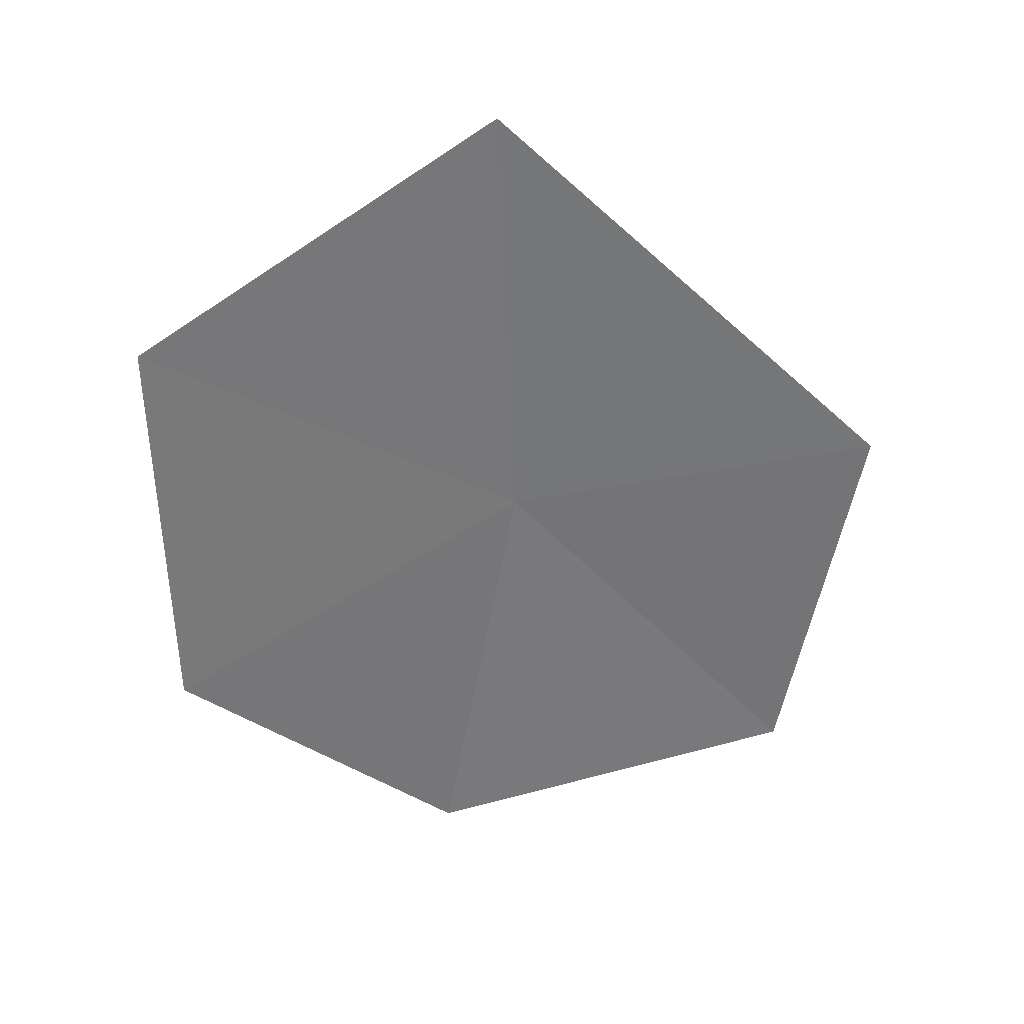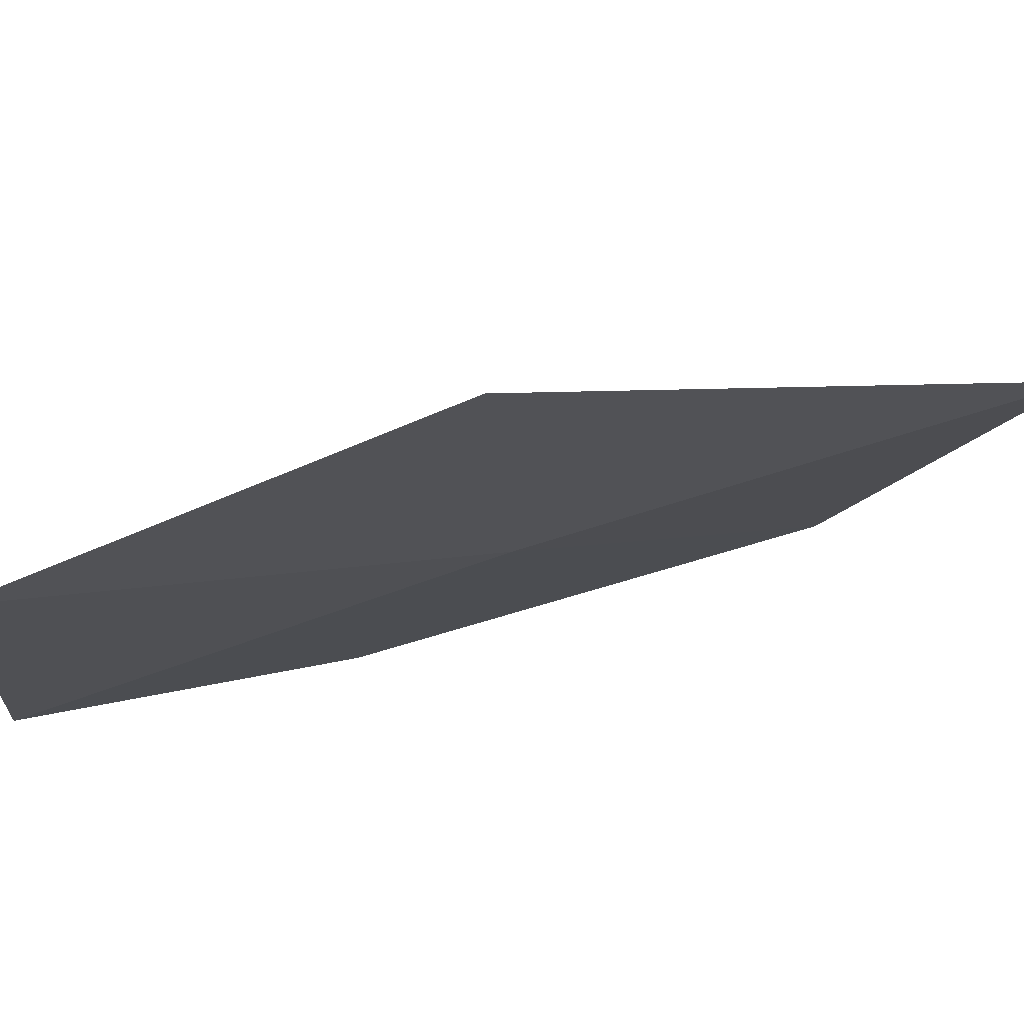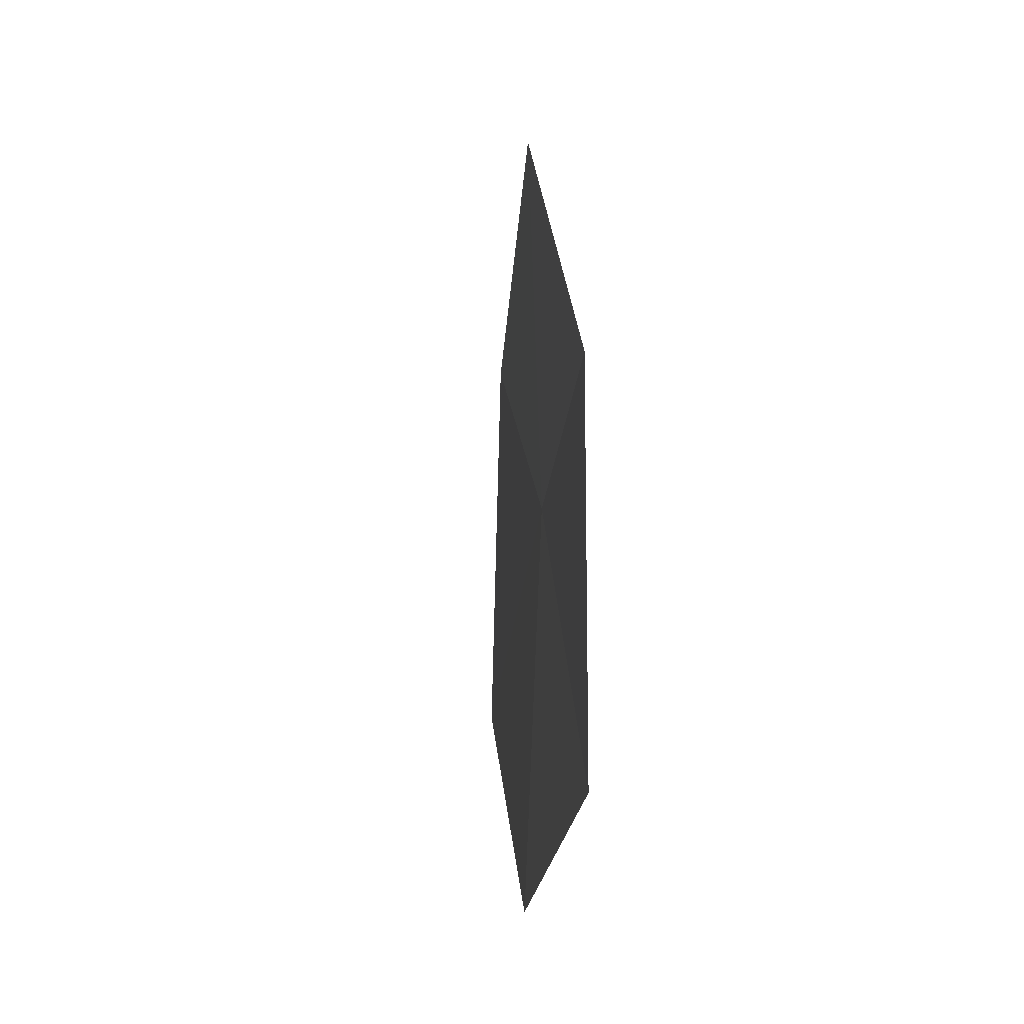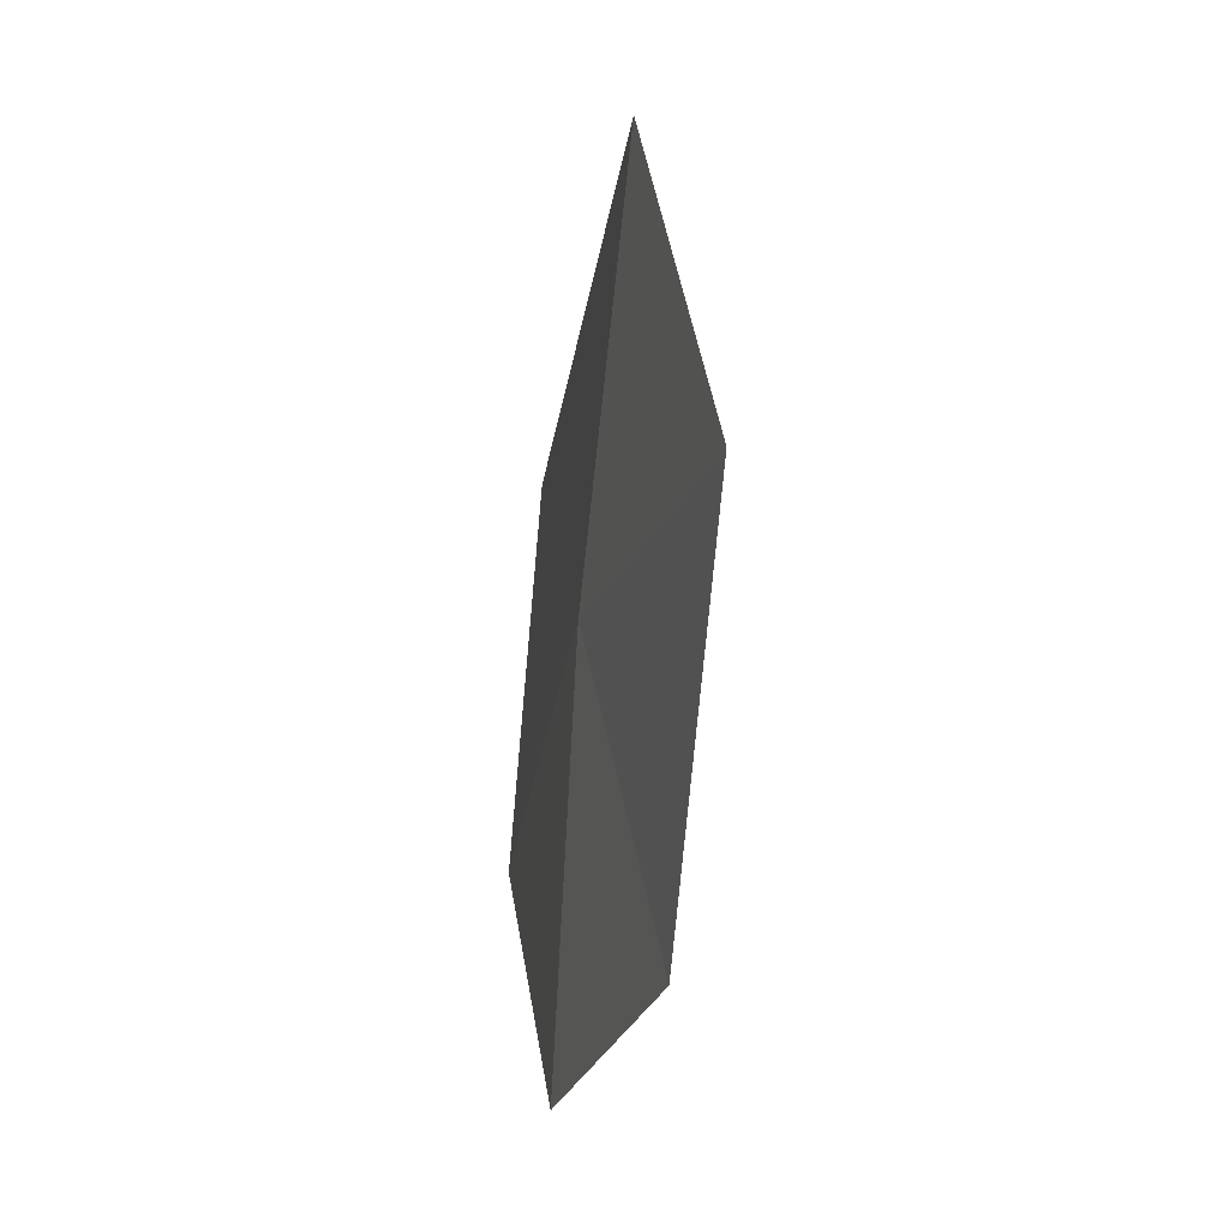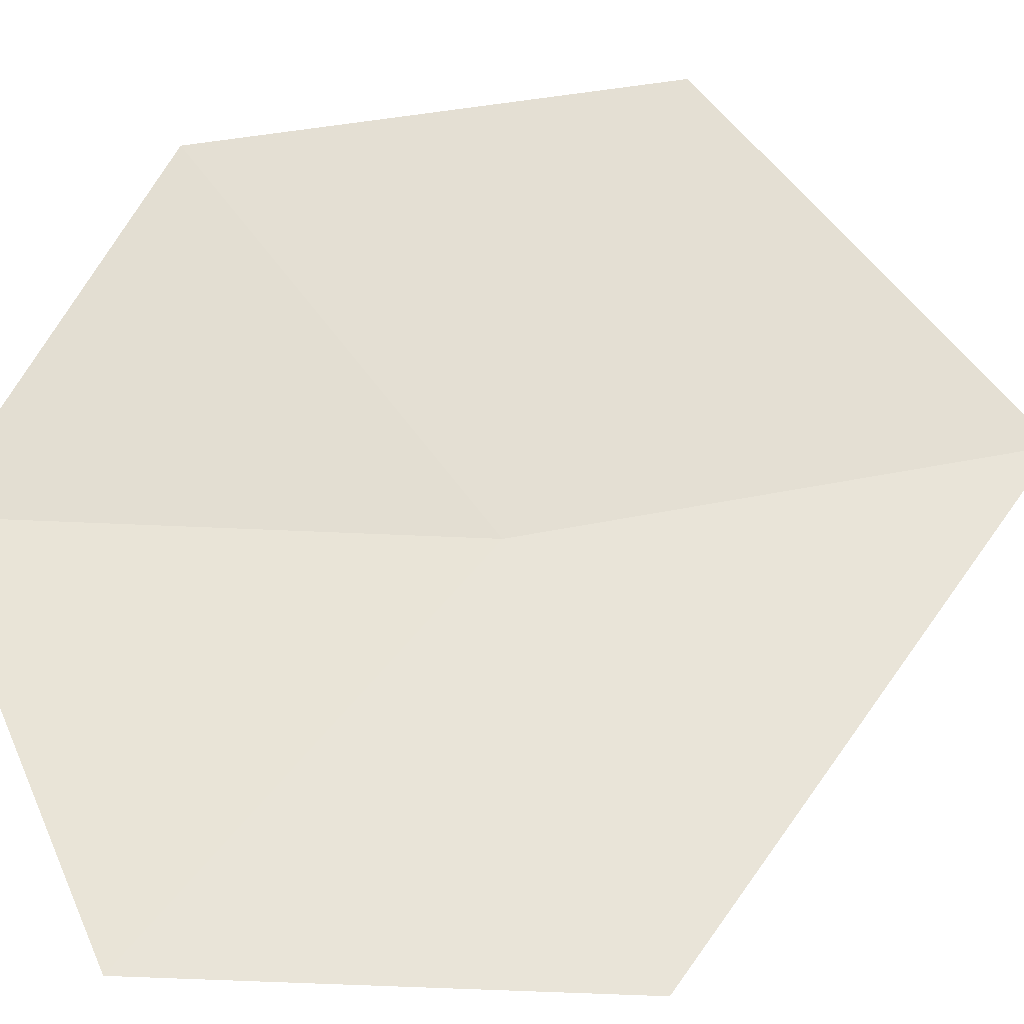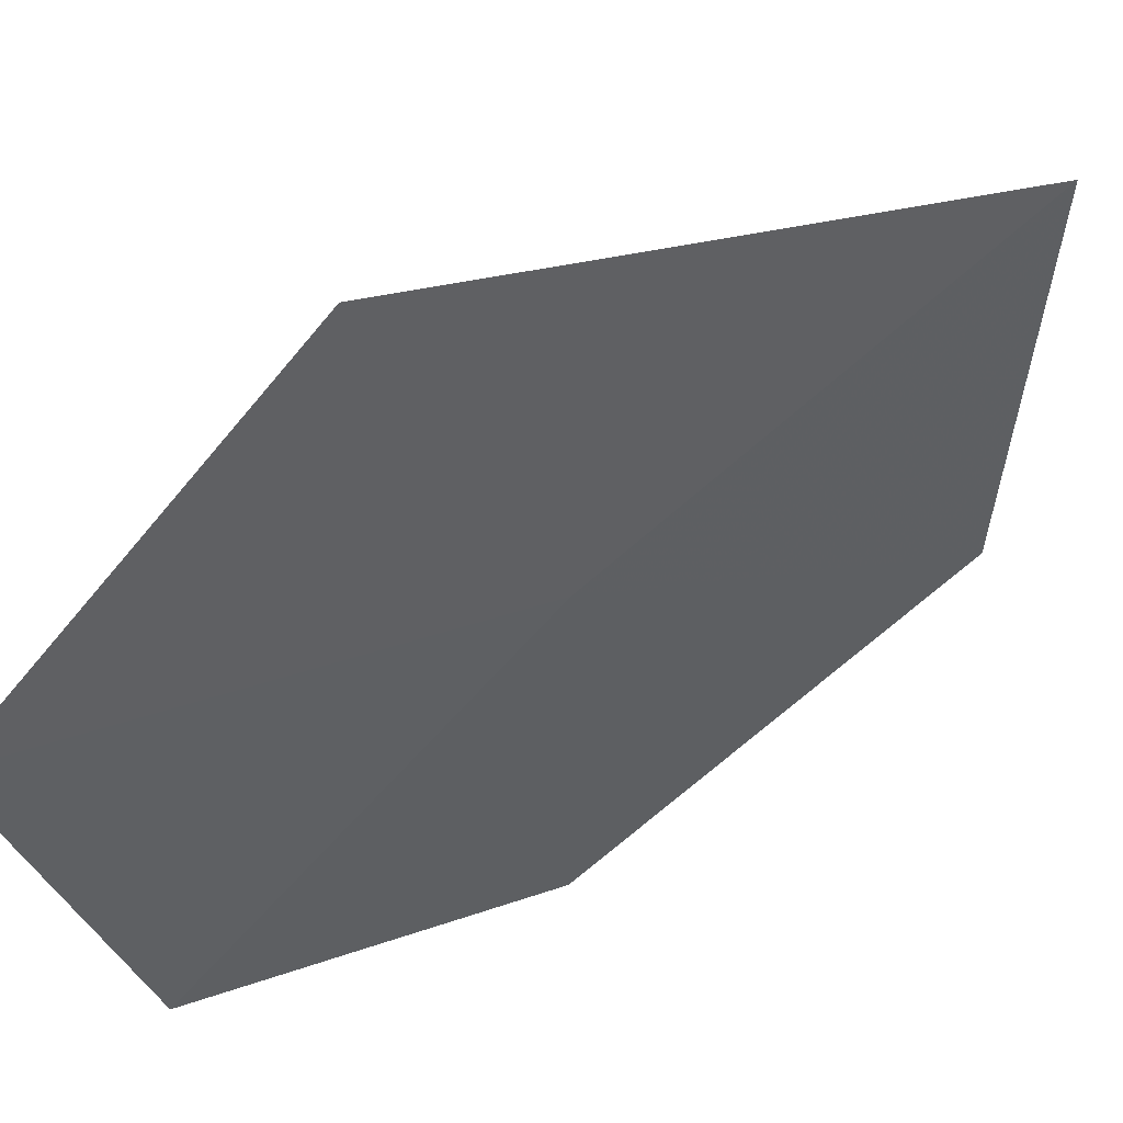
<metadata>
{"format":"obj","ext":"obj","renderer":"f3d","projection":"perspective","resolution":1024,"background":"white","views":[{"elev":27.5,"azim":-144.2,"up":"+Z"},{"elev":-53.2,"azim":-75.6,"up":"+Y"},{"elev":-64.5,"azim":-49.7,"up":"+Z"},{"elev":12.0,"azim":121.6,"up":"+Z"},{"elev":21.3,"azim":-101.6,"up":"+Y"},{"elev":-69.8,"azim":-52.2,"up":"+Y"}]}
</metadata>
<code>
v 5.904 -8.208 34.7
v 6.569 -7.584 34.18
v 6.106 -8.156 33.63
v 6.535 -7.489 35.21
v 5.373 -8.757 33.88
v 5.871 -8.088 35.79
v 5.159 -8.789 34.85
f 1 3 2
f 1 2 4
f 1 5 3
f 1 4 6
f 1 7 5
f 1 6 7

</code>
